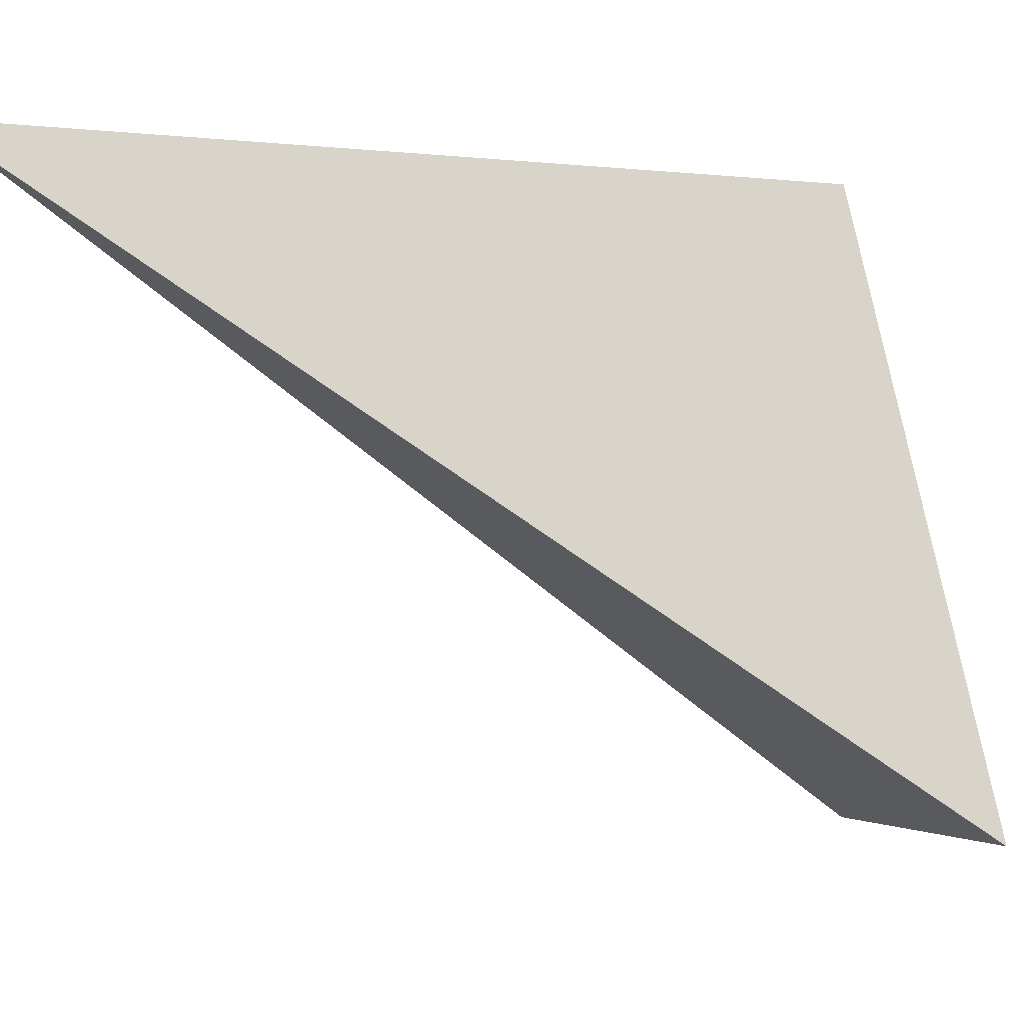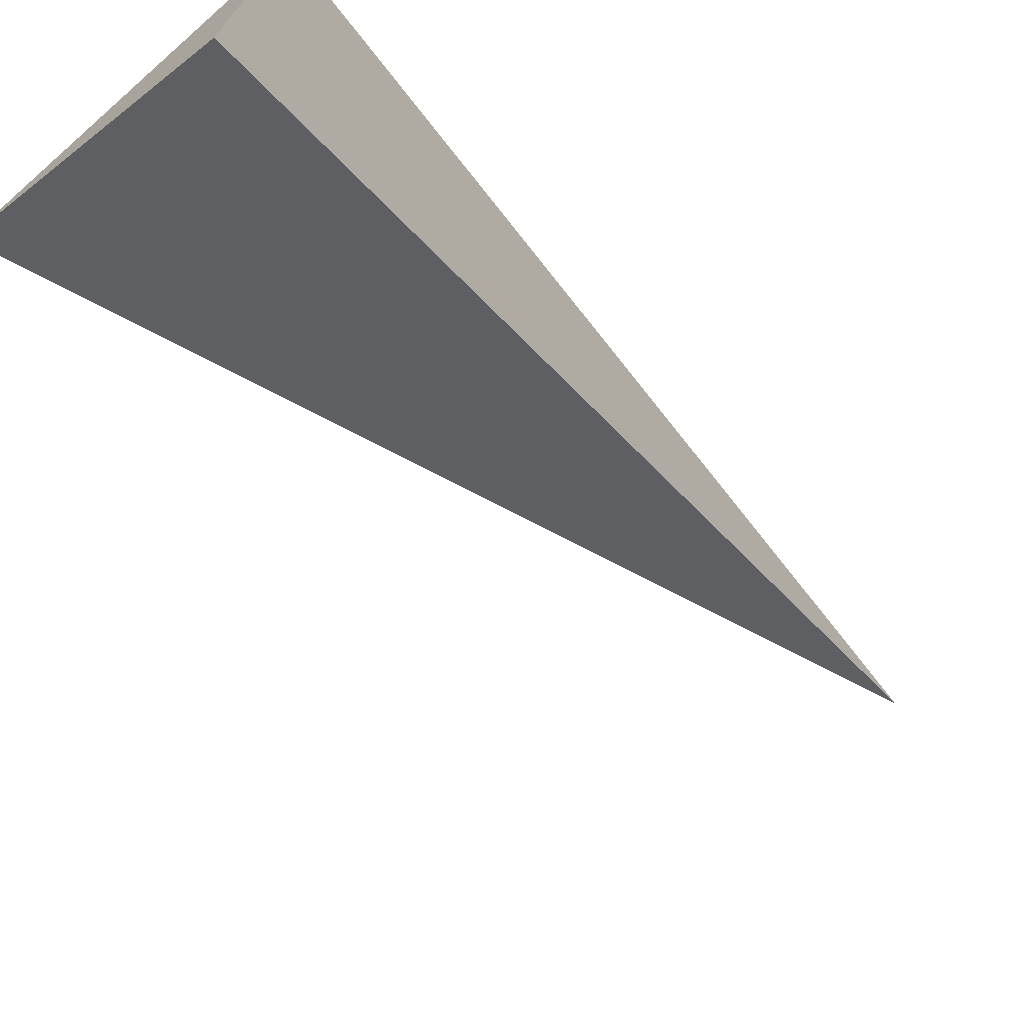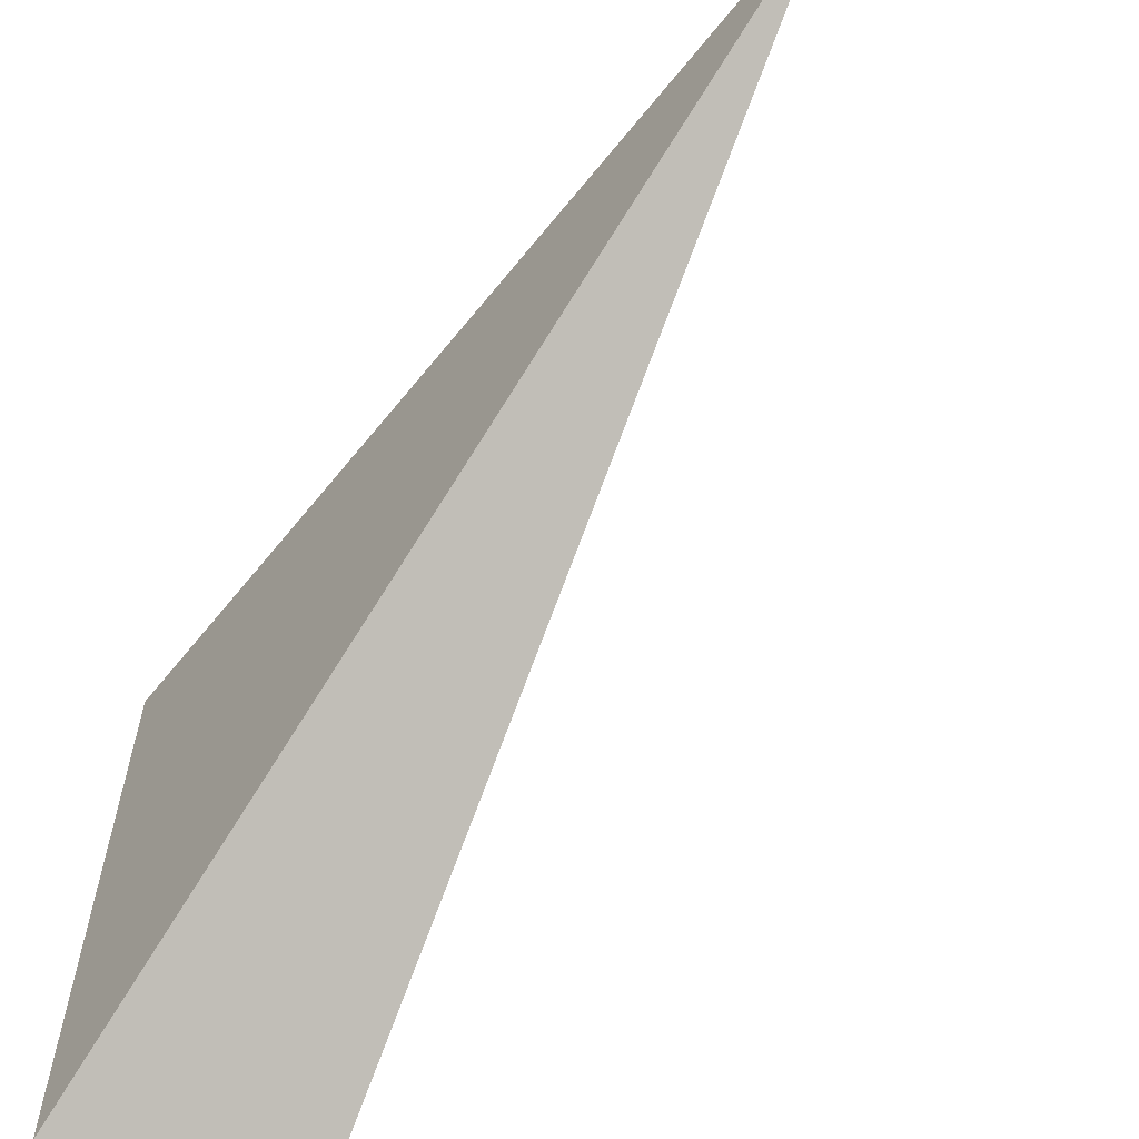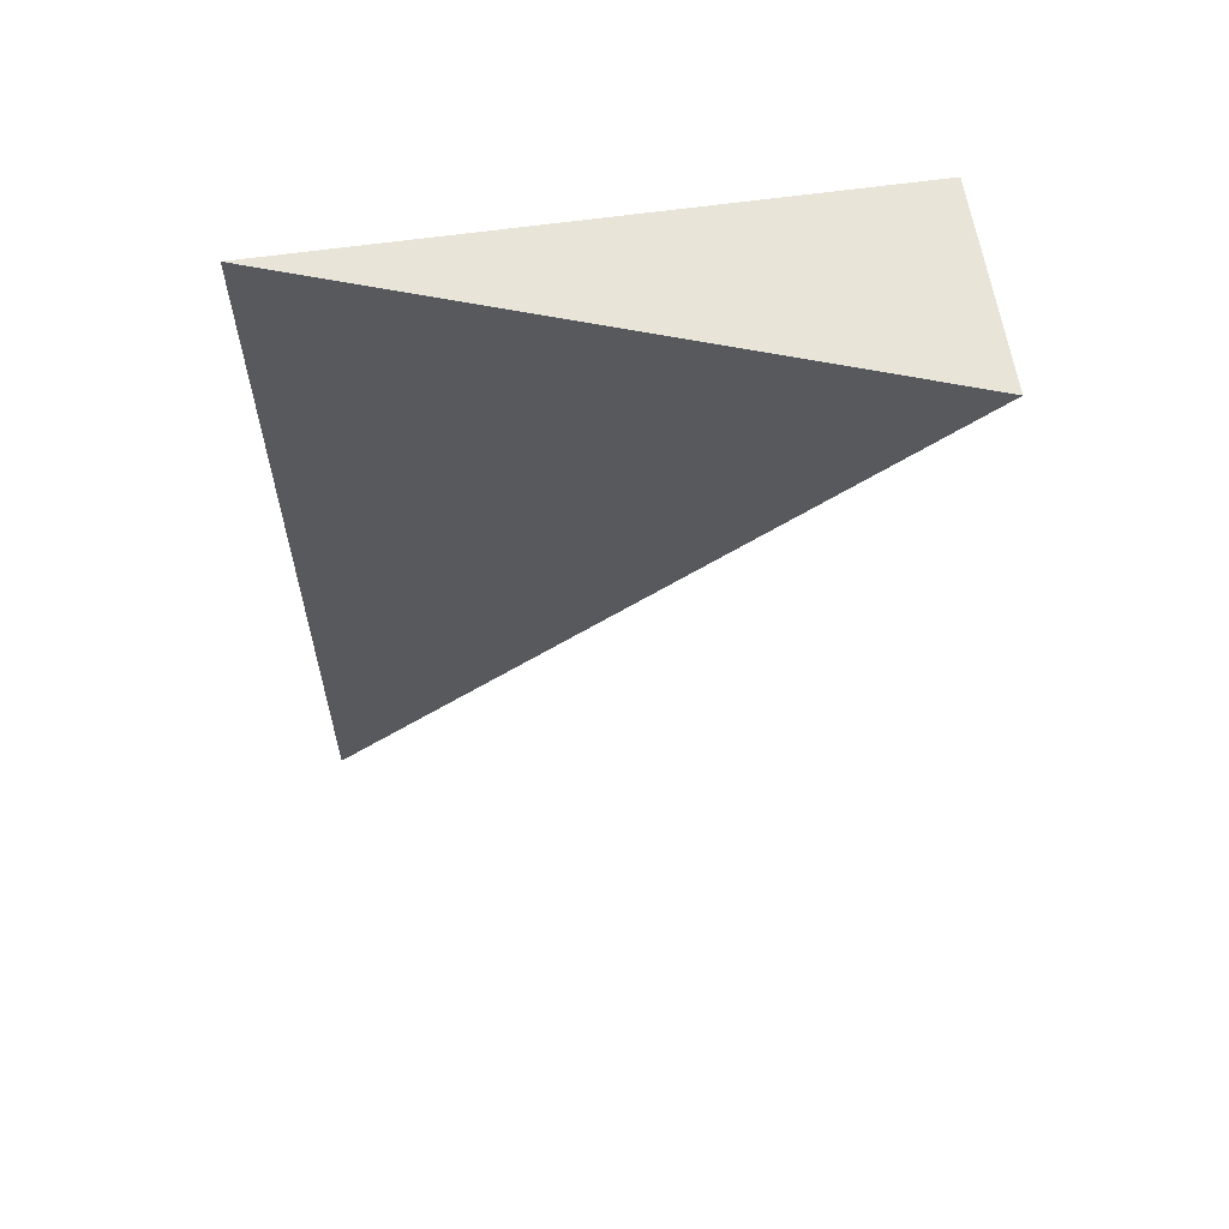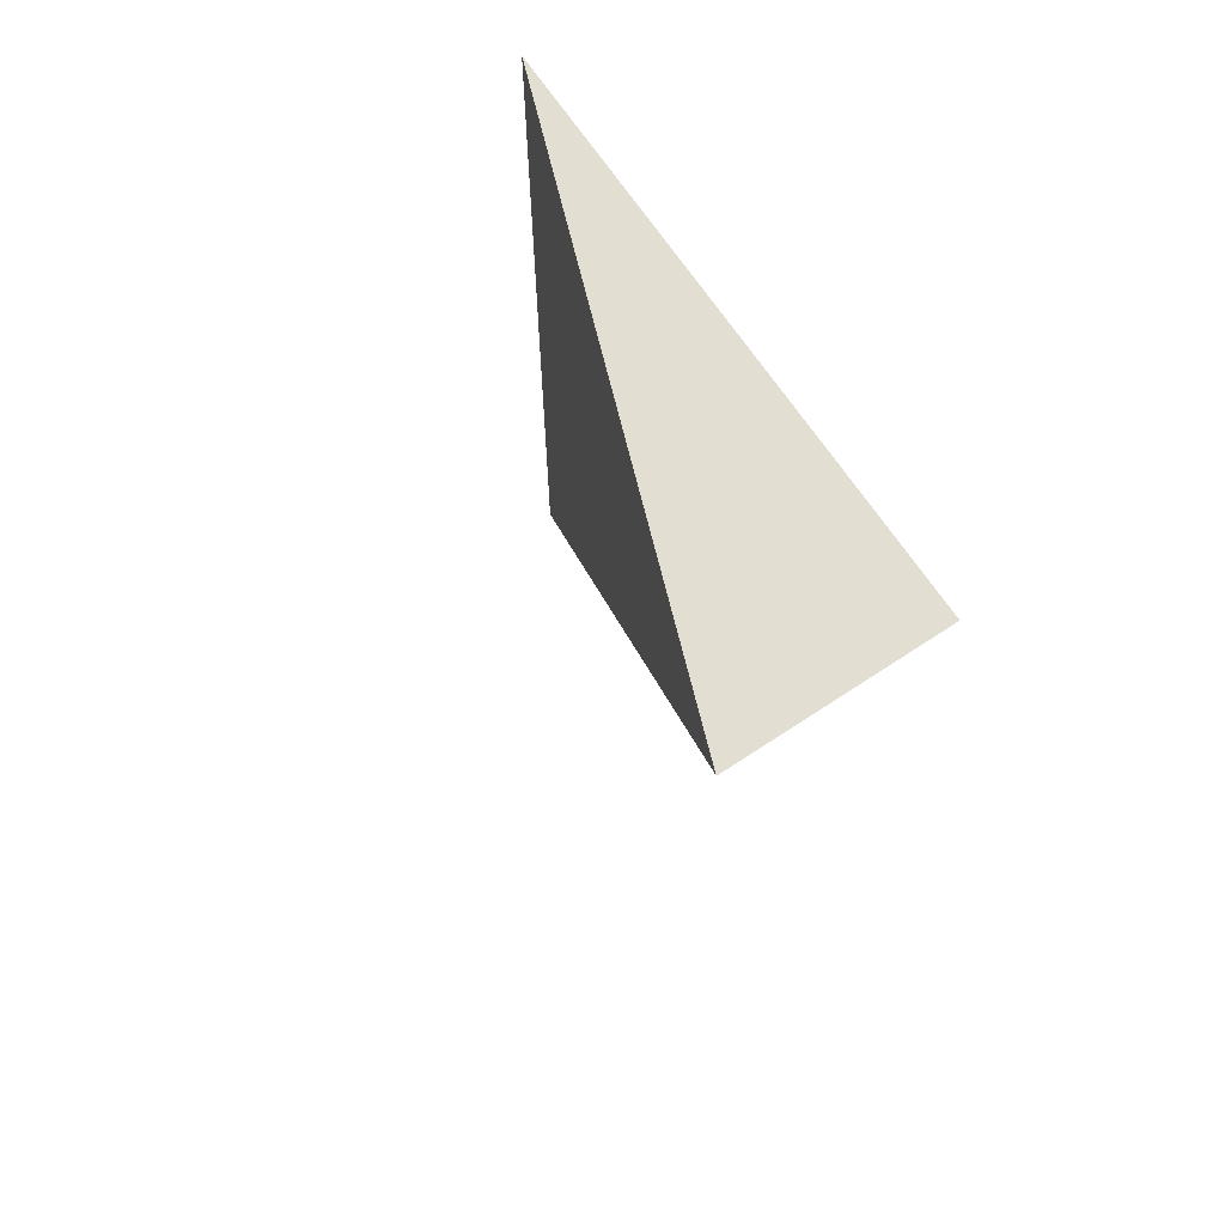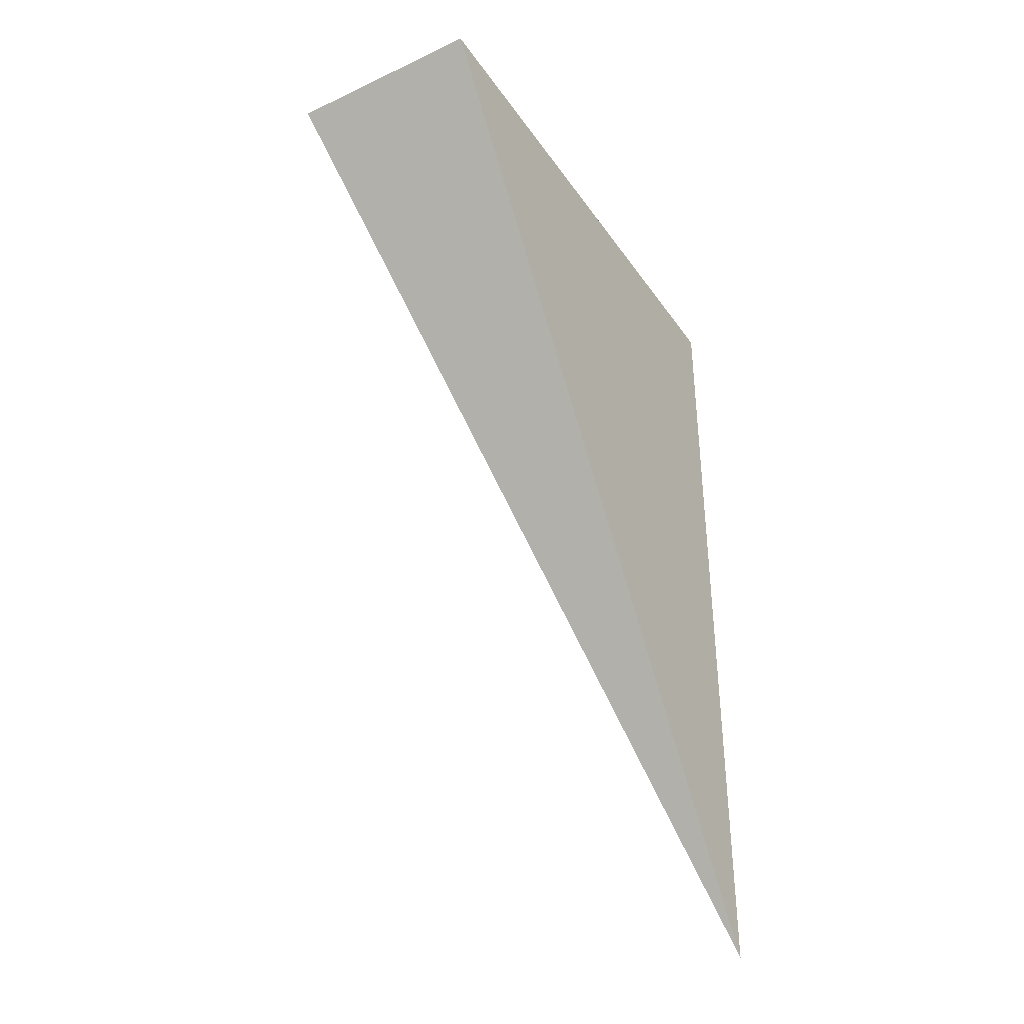
<metadata>
{"format":"obj","ext":"obj","renderer":"f3d","projection":"perspective","resolution":1024,"background":"white","views":[{"elev":1.6,"azim":55.6,"up":"+Z"},{"elev":-72.2,"azim":-141.7,"up":"+Z"},{"elev":-62.4,"azim":-38.7,"up":"+Z"},{"elev":60.5,"azim":81.7,"up":"+Y"},{"elev":68.0,"azim":146.5,"up":"+Y"},{"elev":-38.0,"azim":-149.2,"up":"+Y"}]}
</metadata>
<code>
o world_root
v 0 -46.88 15.62
v 22.5 46.88 -46.25
v 0 46.88 15.62
v 0 46.88 -46.25
v 6.184 4.229 -18.1
f 1/1 2/1 3/2
f 1/3 3/4 4/3
f 5/5 1/5 4/5
f 5/5 2/5 1/5
f 3/6 2/6 4/6
f 5/5 4/5 2/5

</code>
